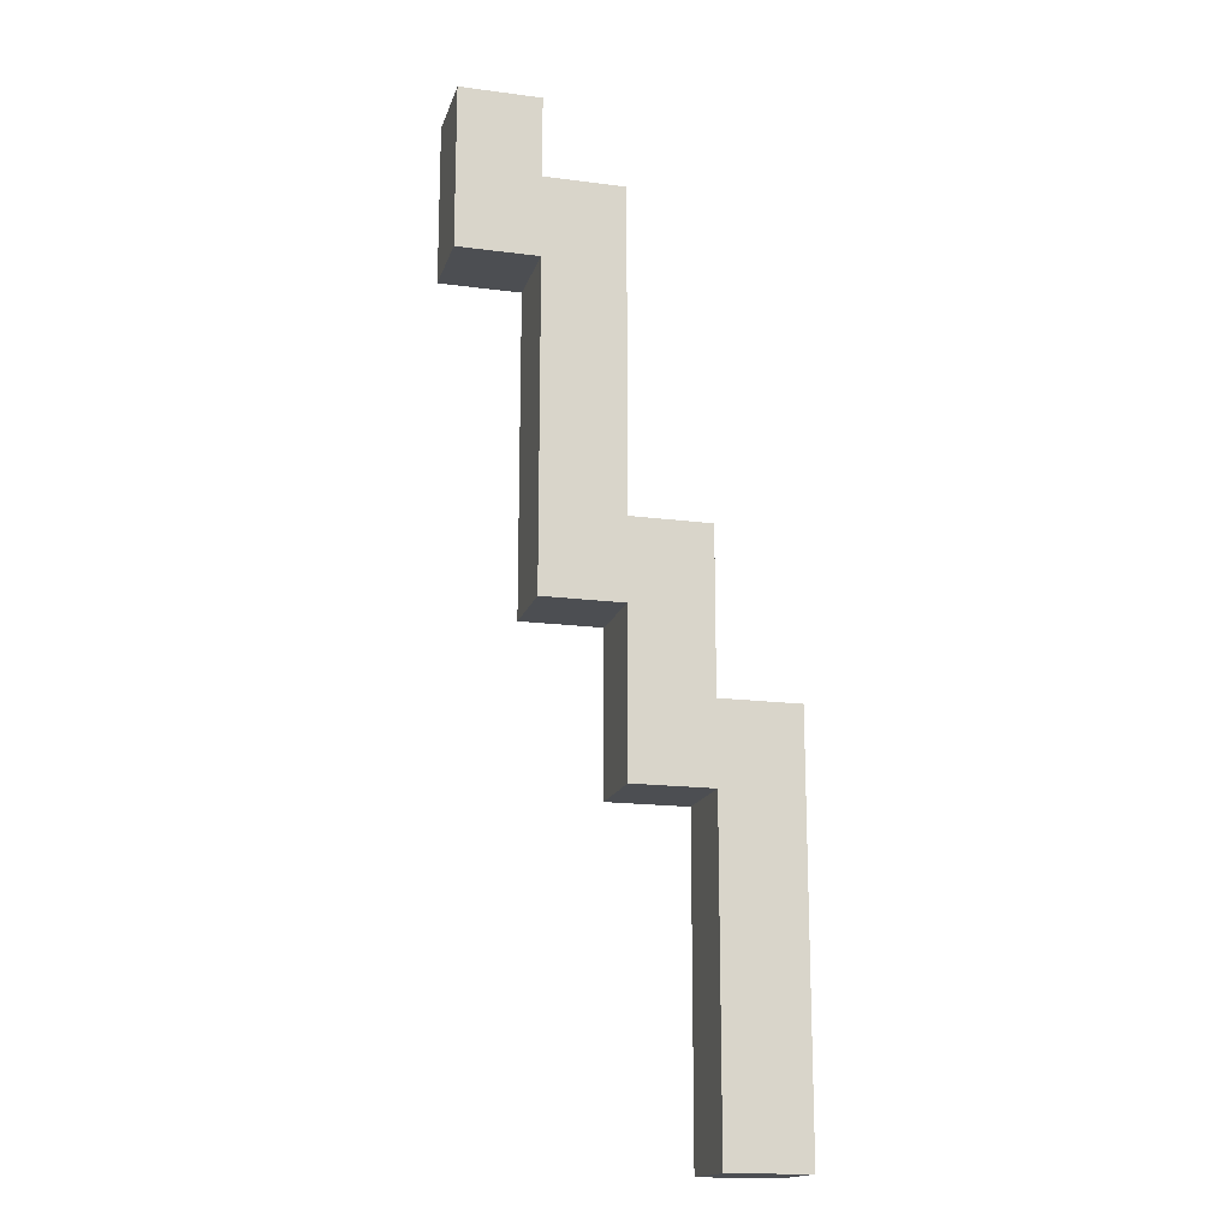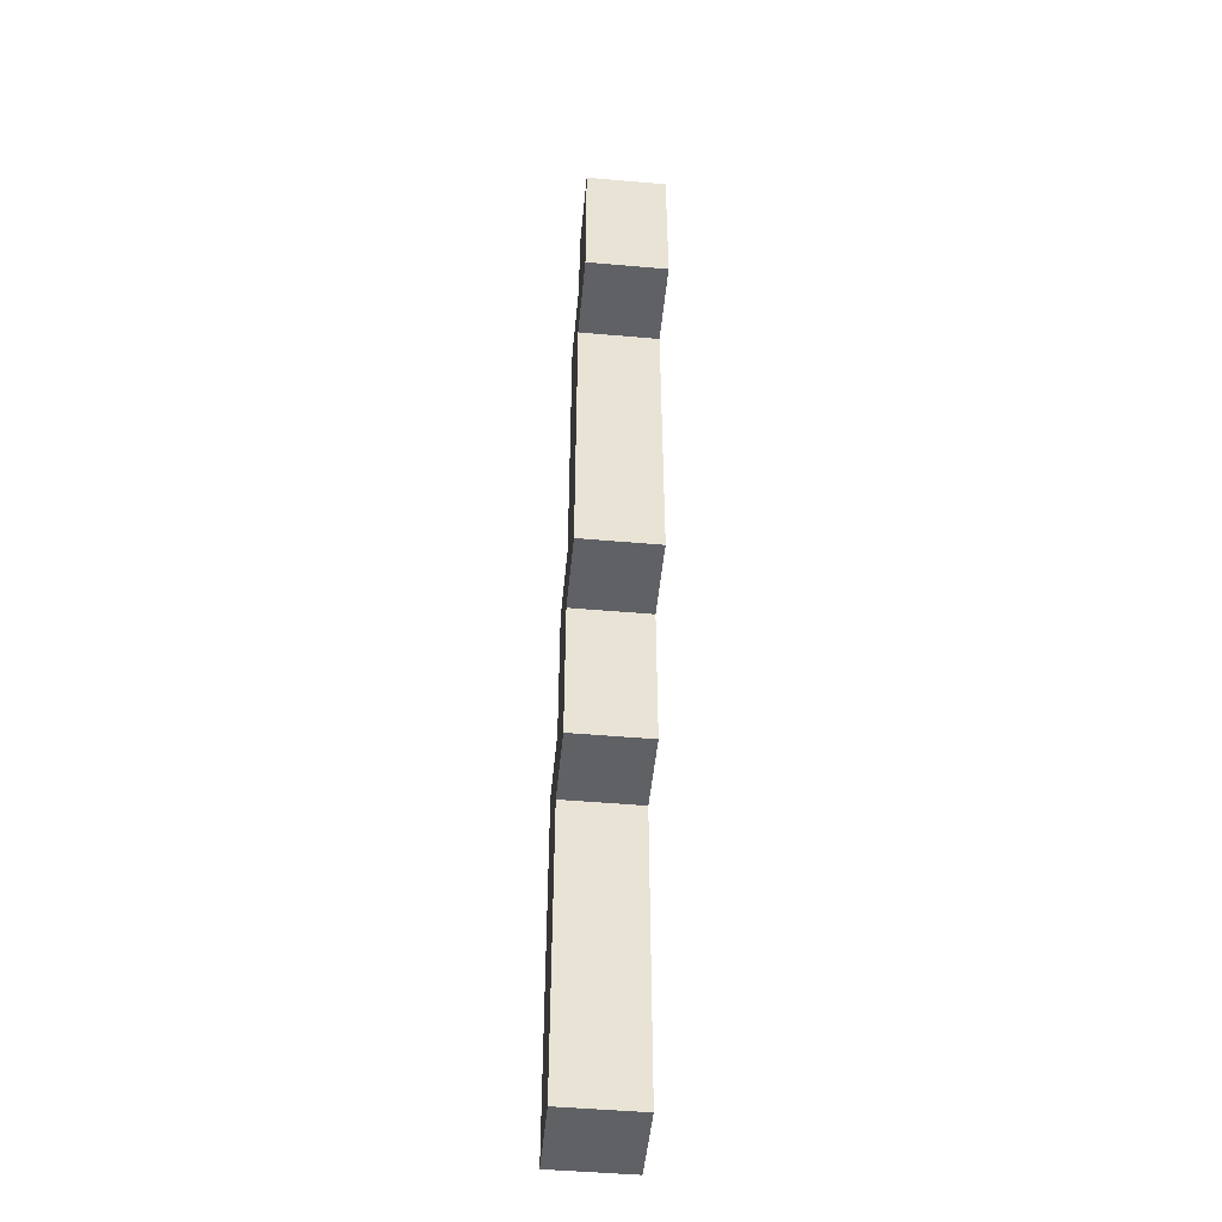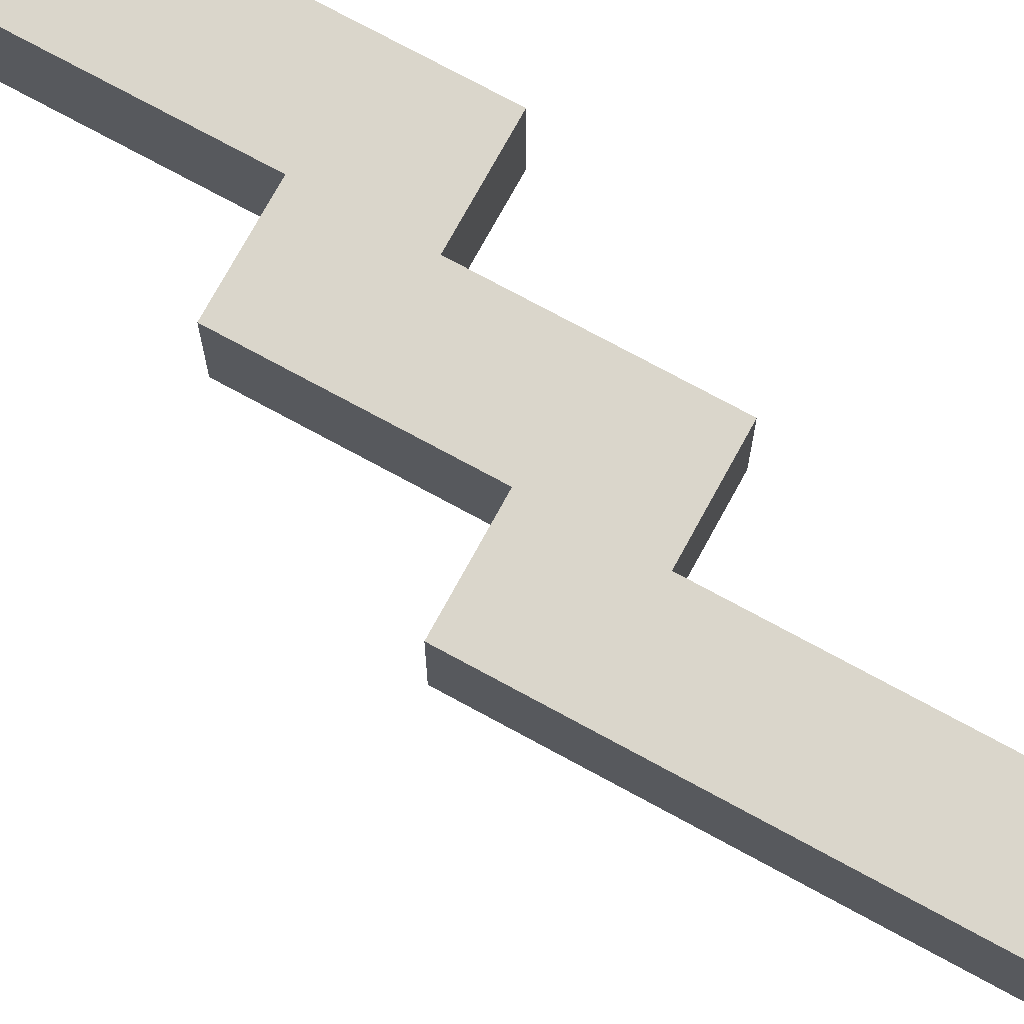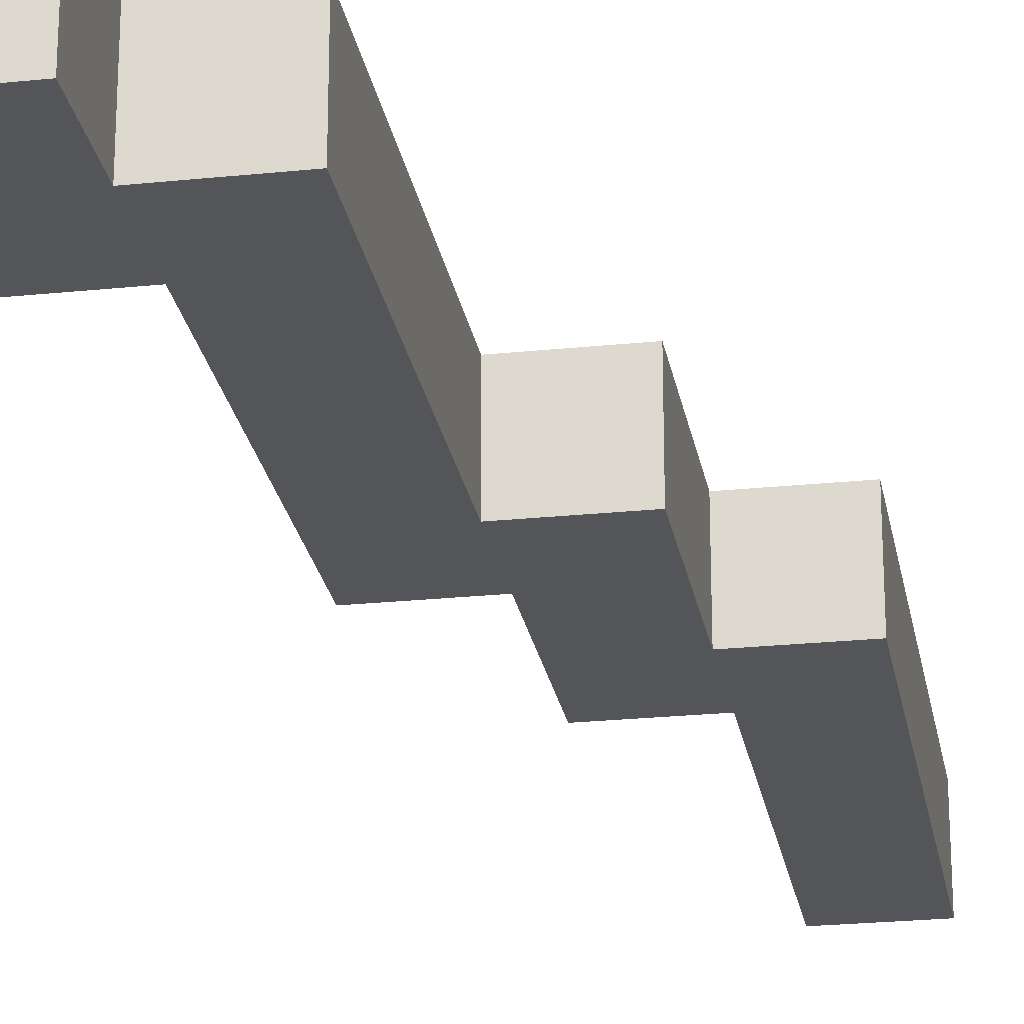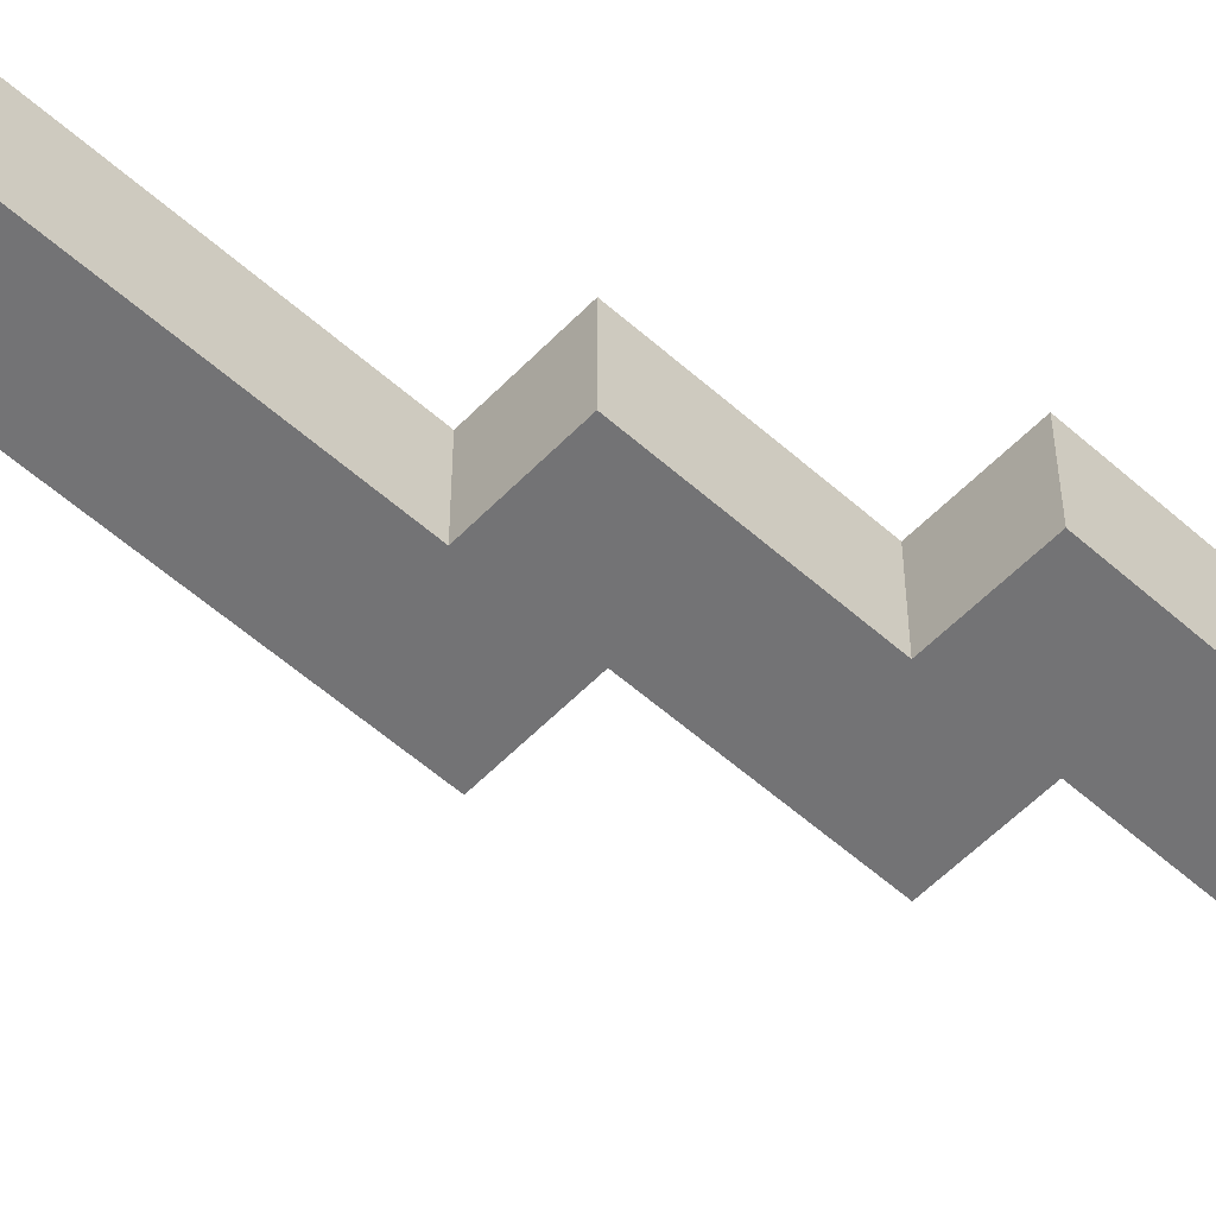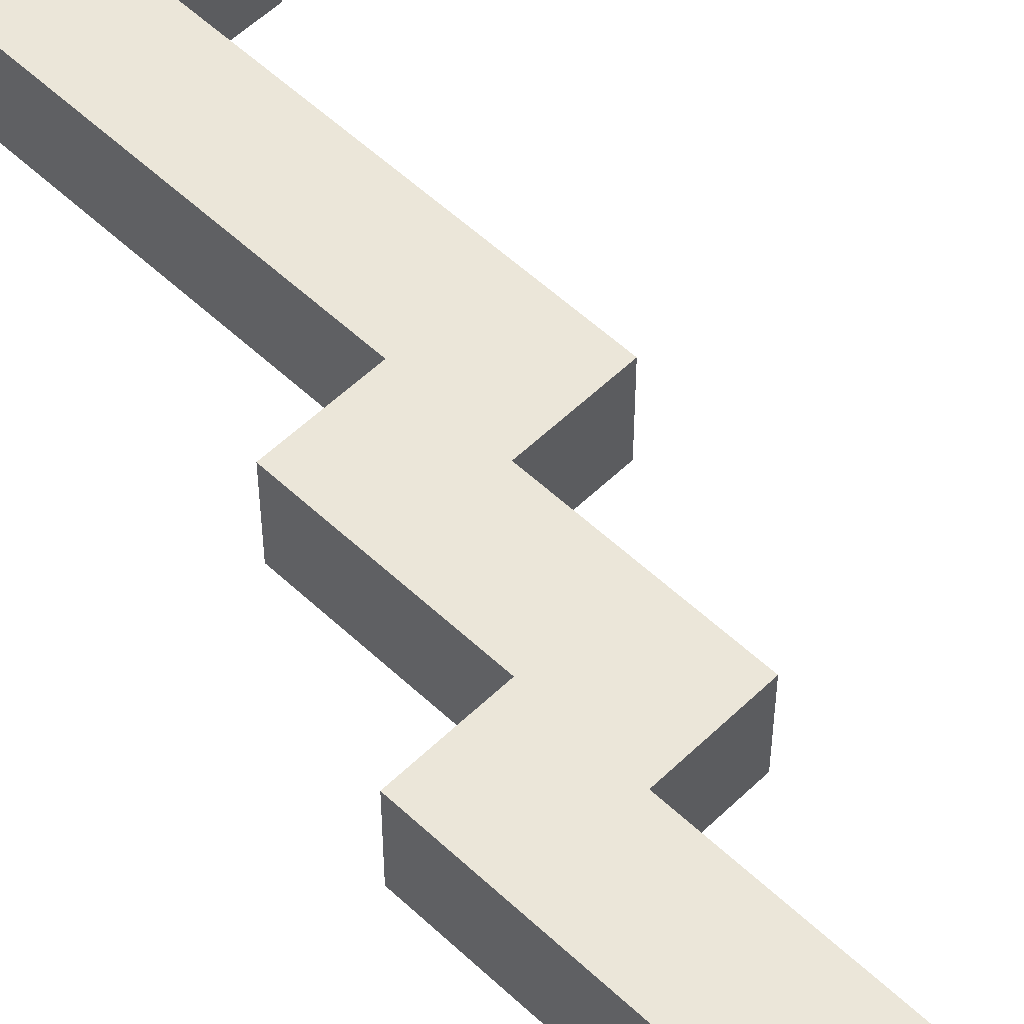
<metadata>
{"format":"obj","ext":"obj","renderer":"f3d","projection":"perspective","resolution":1024,"background":"white","views":[{"elev":-16.6,"azim":165.0,"up":"+Y"},{"elev":-49.2,"azim":84.5,"up":"+Y"},{"elev":74.0,"azim":118.6,"up":"+Z"},{"elev":-24.2,"azim":-170.3,"up":"+Z"},{"elev":-56.0,"azim":-133.0,"up":"+Z"},{"elev":55.4,"azim":-45.4,"up":"+Z"}]}
</metadata>
<code>
g grass
v -6 0 2
v -6 0 1
v -6 5 2
v -6 5 1
v -5 5 2
v -5 5 1
v -5 7 2
v -5 7 1
v -4 7 2
v -4 7 1
v -4 11 2
v -4 11 1
v -3 11 2
v -3 11 1
v -3 12 2
v -3 12 1
v -5 0 2
v -5 0 1
v -5 4 2
v -5 4 1
v -4 4 2
v -4 4 1
v -4 6 2
v -4 6 1
v -3 6 2
v -3 6 1
v -3 10 2
v -3 10 1
v -2 10 2
v -2 10 1
v -2 12 2
v -2 12 1
v -6 0 2
v -6 5 2
v -5 0 2
v -5 4 2
v -5 5 2
v -5 7 2
v -4 4 2
v -4 6 2
v -4 7 2
v -4 11 2
v -3 6 2
v -3 10 2
v -3 11 2
v -3 12 2
v -2 10 2
v -2 12 2
v -6 0 1
v -6 5 1
v -5 0 1
v -5 4 1
v -5 5 1
v -5 7 1
v -4 4 1
v -4 6 1
v -4 7 1
v -4 11 1
v -3 6 1
v -3 10 1
v -3 11 1
v -3 12 1
v -2 10 1
v -2 12 1
v -6 0 2
v -5 0 2
v -6 0 1
v -5 0 1
v -5 4 2
v -4 4 2
v -5 4 1
v -4 4 1
v -4 6 2
v -3 6 2
v -4 6 1
v -3 6 1
v -3 10 2
v -2 10 2
v -3 10 1
v -2 10 1
v -6 5 2
v -5 5 2
v -6 5 1
v -5 5 1
v -5 7 2
v -4 7 2
v -5 7 1
v -4 7 1
v -4 11 2
v -3 11 2
v -4 11 1
v -3 11 1
v -3 12 2
v -2 12 2
v -3 12 1
v -2 12 1
f 3 2 1
f 4 2 3
f 7 6 5
f 8 6 7
f 11 10 9
f 12 10 11
f 15 14 13
f 16 14 15
f 17 18 19
f 19 18 20
f 21 22 23
f 23 22 24
f 25 26 27
f 27 26 28
f 29 30 31
f 31 30 32
f 35 34 33
f 36 34 35
f 37 34 36
f 39 38 37
f 39 37 36
f 40 38 39
f 41 38 40
f 43 42 41
f 43 41 40
f 44 42 43
f 45 42 44
f 47 46 45
f 47 45 44
f 48 46 47
f 49 50 51
f 51 50 52
f 52 50 53
f 53 54 55
f 52 53 55
f 55 54 56
f 56 54 57
f 57 58 59
f 56 57 59
f 59 58 60
f 60 58 61
f 61 62 63
f 60 61 63
f 63 62 64
f 67 66 65
f 68 66 67
f 71 70 69
f 72 70 71
f 75 74 73
f 76 74 75
f 79 78 77
f 80 78 79
f 81 82 83
f 83 82 84
f 85 86 87
f 87 86 88
f 89 90 91
f 91 90 92
f 93 94 95
f 95 94 96

</code>
